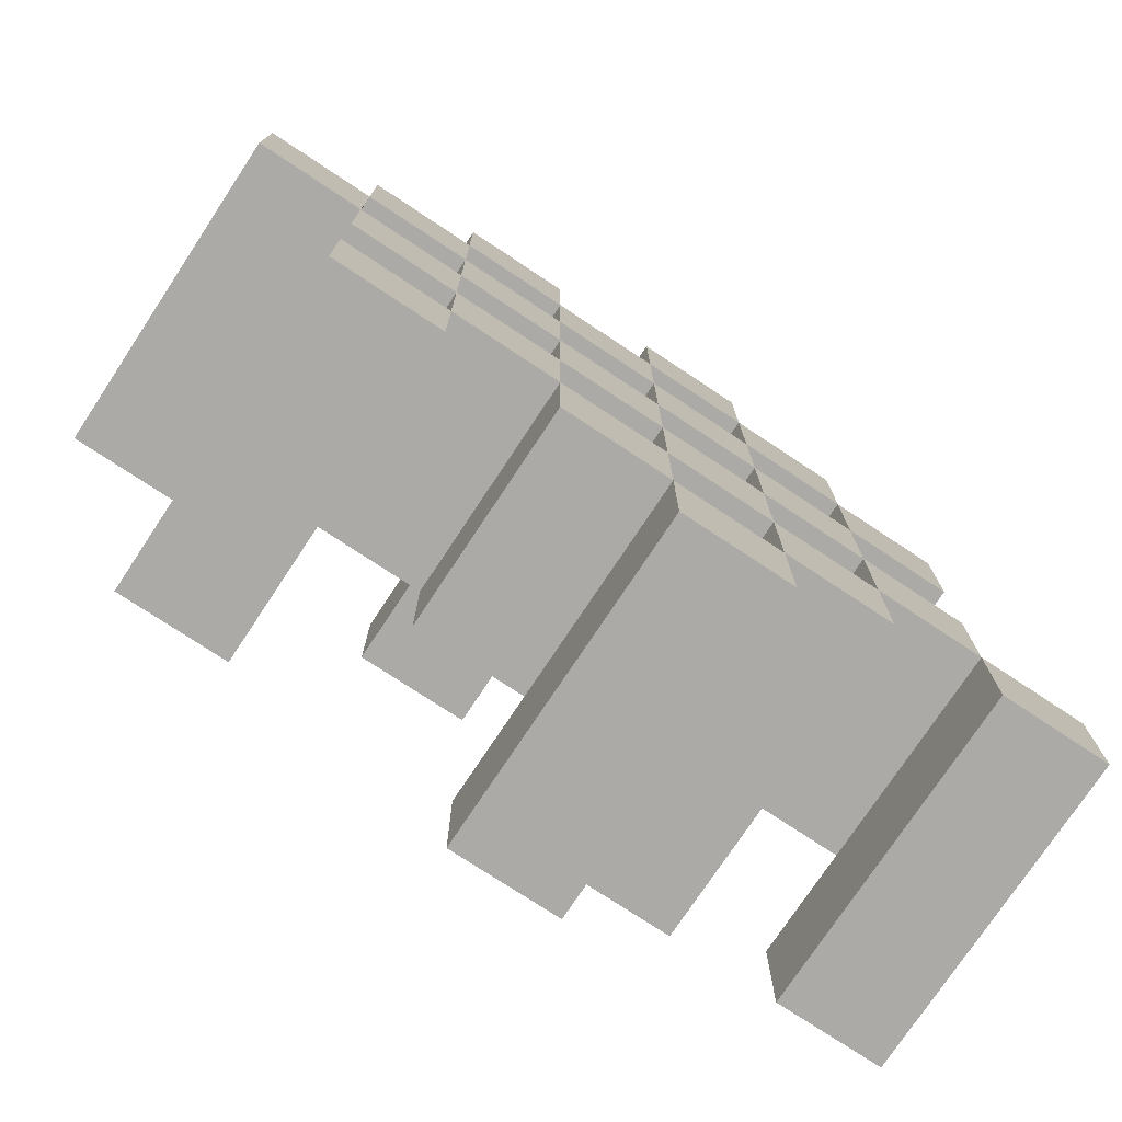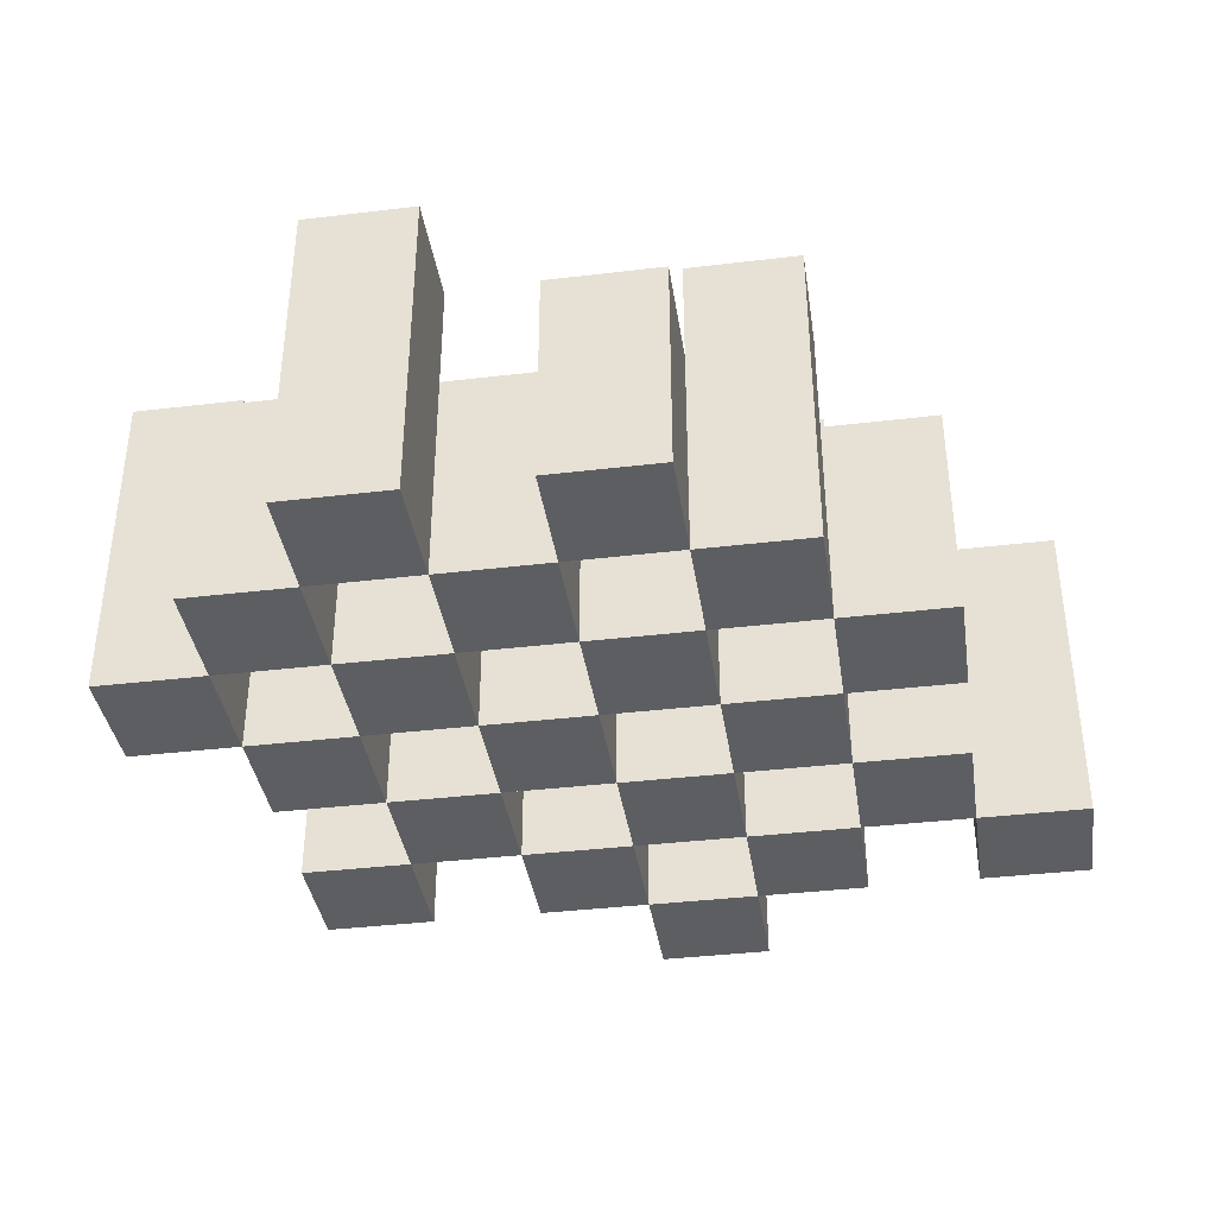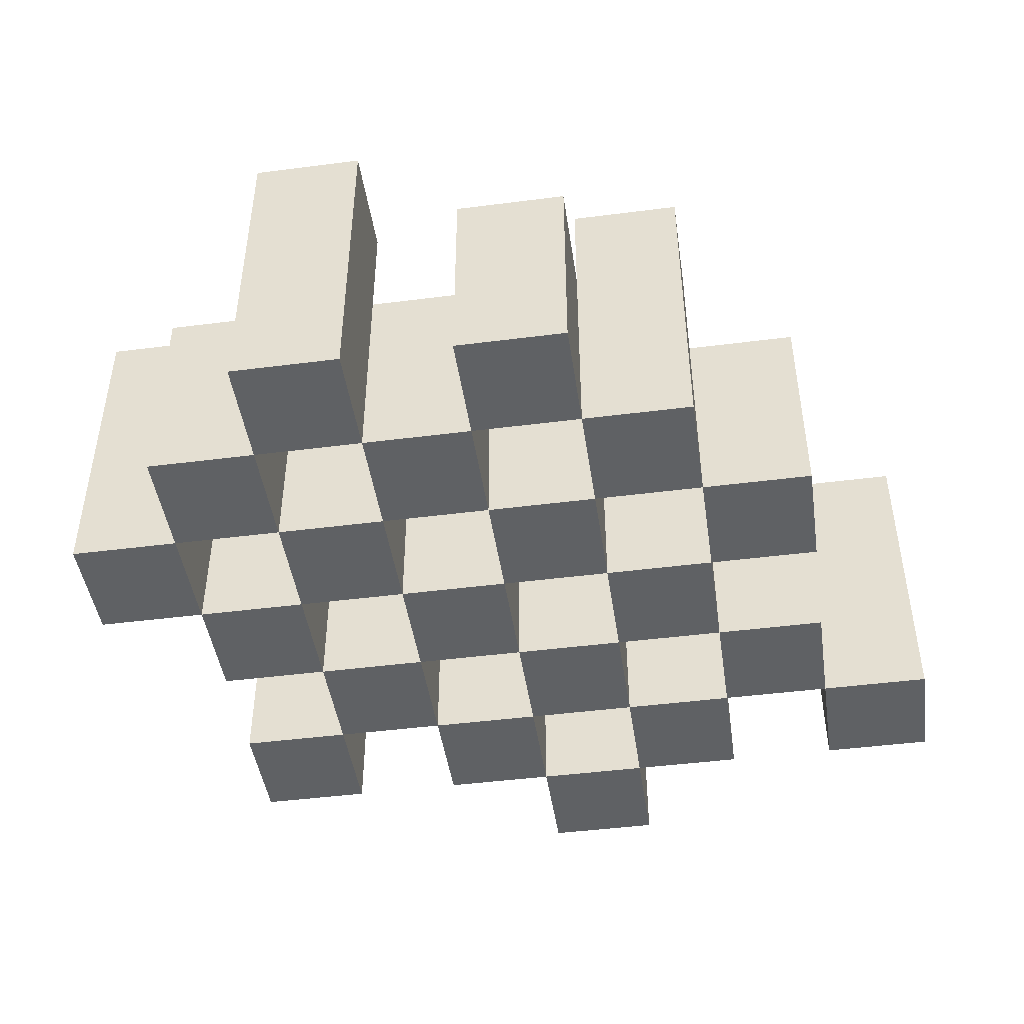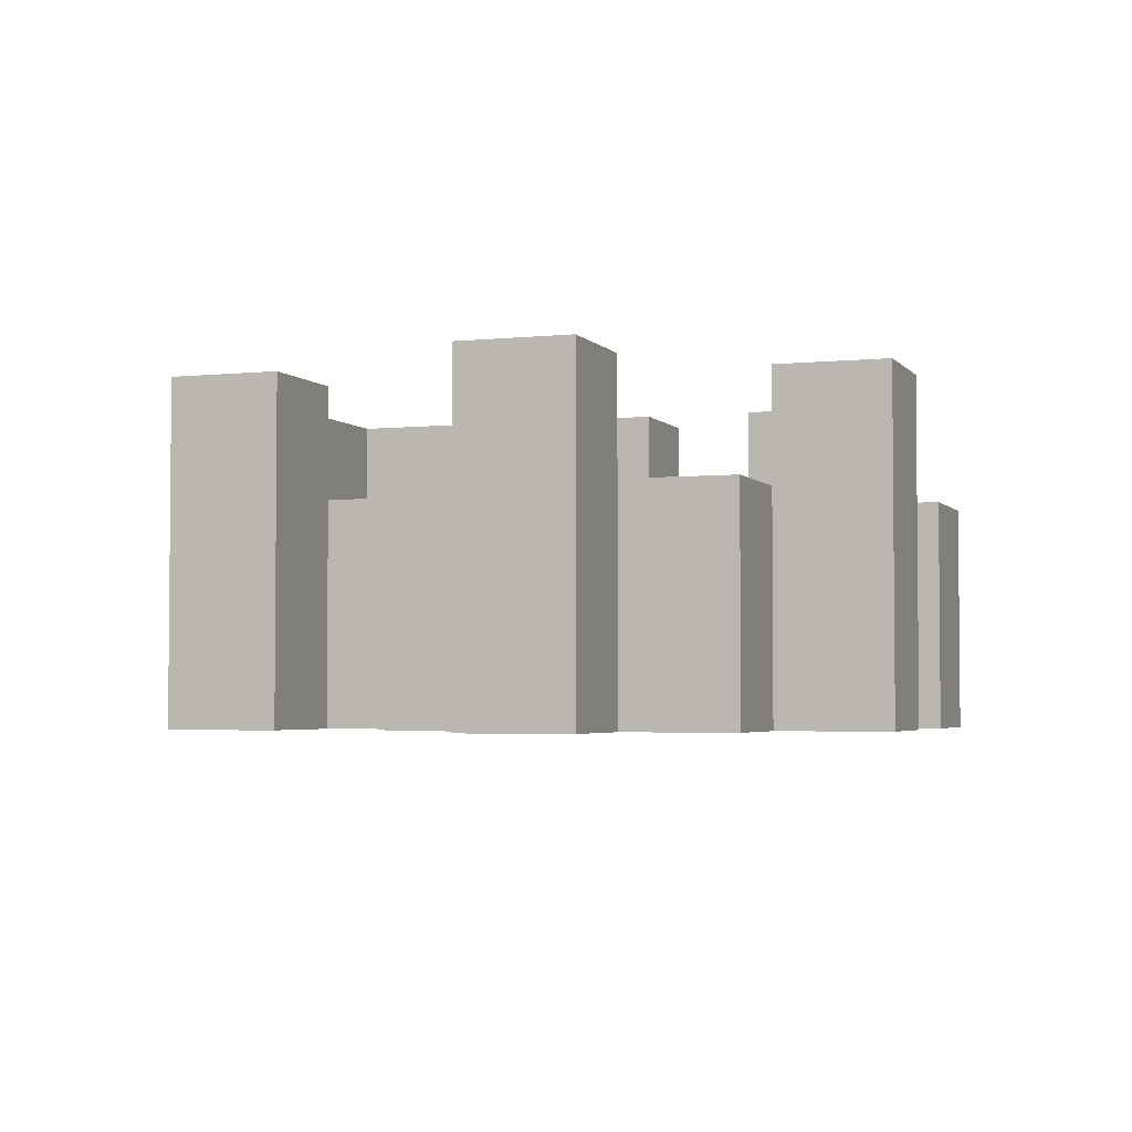
<metadata>
{"format":"obj","ext":"obj","renderer":"f3d","projection":"perspective","resolution":1024,"background":"white","views":[{"elev":-75.7,"azim":-33.5,"up":"+Z"},{"elev":-38.1,"azim":8.6,"up":"+Y"},{"elev":-45.8,"azim":8.4,"up":"+Y"},{"elev":-3.3,"azim":-70.4,"up":"+Y"}]}
</metadata>
<code>
o
v 23.8 0.9 7.2
v 23.8 0.9 7.1
v 23.8 1.2 7.2
v 23.8 1.2 7.1
v 23.9 0.9 7.3
v 23.9 0.9 7.2
v 23.9 0.9 7.1
v 23.9 0.9 7
v 23.9 0.9 6.9
v 23.9 0.9 6.8
v 23.9 1.1 7.3
v 23.9 1.1 7.2
v 23.9 1.1 7.1
v 23.9 1.1 7
v 23.9 1.2 6.9
v 23.9 1.2 6.8
v 24 0.9 7.4
v 24 0.9 7.3
v 24 0.9 7.2
v 24 0.9 7.1
v 24 0.9 7
v 24 0.9 6.9
v 24 1.1 7.3
v 24 1.1 7.2
v 24 1.1 7.1
v 24 1.1 7
v 24 1.1 6.9
v 24 1.2 7.4
v 24 1.2 7.3
v 24.1 0.9 7.3
v 24.1 0.9 7.2
v 24.1 0.9 7.1
v 24.1 0.9 7
v 24.1 0.9 6.9
v 24.1 0.9 6.8
v 24.1 1.1 7.3
v 24.1 1.1 7.2
v 24.1 1.1 7.1
v 24.1 1.1 7
v 24.1 1.1 6.9
v 24.1 1.1 6.8
v 24.1 1.2 7.1
v 24.1 1.2 7
v 24.2 0.9 7.4
v 24.2 0.9 7.3
v 24.2 0.9 7.2
v 24.2 0.9 7.1
v 24.2 0.9 7
v 24.2 0.9 6.9
v 24.2 0.9 6.8
v 24.2 0.9 6.7
v 24.2 1.1 7.4
v 24.2 1.1 7.3
v 24.2 1.1 7.2
v 24.2 1.1 7.1
v 24.2 1.1 7
v 24.2 1.1 6.9
v 24.2 1.1 6.8
v 24.2 1.2 6.8
v 24.2 1.2 6.7
v 24.3 0.9 7.3
v 24.3 0.9 7.2
v 24.3 0.9 7.1
v 24.3 0.9 7
v 24.3 0.9 6.9
v 24.3 0.9 6.8
v 24.3 1.1 7.3
v 24.3 1.1 7.2
v 24.3 1.1 7.1
v 24.3 1.1 7
v 24.3 1.1 6.9
v 24.3 1.2 7.3
v 24.3 1.2 7.2
v 24.3 1.2 7.1
v 24.3 1.2 7
v 24.3 1.2 6.9
v 24.3 1.2 6.8
v 24.4 0.9 7.2
v 24.4 0.9 7.1
v 24.4 0.9 7
v 24.4 0.9 6.9
v 24.4 1.1 7.2
v 24.4 1.1 7.1
v 24.4 1.1 7
v 24.4 1.1 6.9
v 24.5 0.9 6.9
v 24.5 0.9 6.8
v 24.5 1.1 6.9
v 24.5 1.2 6.9
v 24.5 1.2 6.8
v 23.9 0.9 7.2
v 23.9 0.9 7.1
v 23.9 1.1 7.2
v 23.9 1.1 7.1
v 23.9 1.2 7.2
v 23.9 1.2 7.1
v 24 0.9 7.3
v 24 0.9 7.2
v 24 0.9 7.1
v 24 0.9 7
v 24 0.9 6.9
v 24 0.9 6.8
v 24 1.1 7.3
v 24 1.1 7.2
v 24 1.1 7.1
v 24 1.1 7
v 24 1.1 6.9
v 24 1.2 6.9
v 24 1.2 6.8
v 24.1 0.9 7.4
v 24.1 0.9 7.3
v 24.1 0.9 7.2
v 24.1 0.9 7.1
v 24.1 0.9 7
v 24.1 0.9 6.9
v 24.1 1.1 7.3
v 24.1 1.1 7.2
v 24.1 1.1 7.1
v 24.1 1.1 7
v 24.1 1.1 6.9
v 24.1 1.2 7.4
v 24.1 1.2 7.3
v 24.2 0.9 7.3
v 24.2 0.9 7.2
v 24.2 0.9 7.1
v 24.2 0.9 7
v 24.2 0.9 6.9
v 24.2 0.9 6.8
v 24.2 1.1 7.3
v 24.2 1.1 7.2
v 24.2 1.1 7.1
v 24.2 1.1 7
v 24.2 1.1 6.9
v 24.2 1.1 6.8
v 24.2 1.2 7.1
v 24.2 1.2 7
v 24.3 0.9 7.4
v 24.3 0.9 7.3
v 24.3 0.9 7.2
v 24.3 0.9 7.1
v 24.3 0.9 7
v 24.3 0.9 6.9
v 24.3 0.9 6.8
v 24.3 0.9 6.7
v 24.3 1.1 7.4
v 24.3 1.1 7.3
v 24.3 1.1 7.2
v 24.3 1.1 7.1
v 24.3 1.1 7
v 24.3 1.1 6.9
v 24.3 1.2 6.8
v 24.3 1.2 6.7
v 24.4 0.9 7.3
v 24.4 0.9 7.2
v 24.4 0.9 7.1
v 24.4 0.9 7
v 24.4 0.9 6.9
v 24.4 0.9 6.8
v 24.4 1.1 7.2
v 24.4 1.1 7.1
v 24.4 1.1 7
v 24.4 1.1 6.9
v 24.4 1.2 7.3
v 24.4 1.2 7.2
v 24.4 1.2 7.1
v 24.4 1.2 7
v 24.4 1.2 6.9
v 24.4 1.2 6.8
v 24.5 0.9 7.2
v 24.5 0.9 7.1
v 24.5 0.9 7
v 24.5 0.9 6.9
v 24.5 1.1 7.2
v 24.5 1.1 7.1
v 24.5 1.1 7
v 24.5 1.1 6.9
v 24.6 0.9 6.9
v 24.6 0.9 6.8
v 24.6 1.2 6.9
v 24.6 1.2 6.8
v 24 0.9 7.4
v 24 1.2 7.4
v 24.1 0.9 7.4
v 24.1 1.2 7.4
v 24.2 0.9 7.4
v 24.2 1.1 7.4
v 24.3 0.9 7.4
v 24.3 1.1 7.4
v 23.9 0.9 7.3
v 23.9 1.1 7.3
v 24 0.9 7.3
v 24 1.1 7.3
v 24.1 0.9 7.3
v 24.1 1.1 7.3
v 24.2 0.9 7.3
v 24.2 1.1 7.3
v 24.3 0.9 7.3
v 24.3 1.1 7.3
v 24.3 1.2 7.3
v 24.4 0.9 7.3
v 24.4 1.2 7.3
v 23.8 0.9 7.2
v 23.8 1.2 7.2
v 23.9 0.9 7.2
v 23.9 1.1 7.2
v 23.9 1.2 7.2
v 24 0.9 7.2
v 24 1.1 7.2
v 24.1 0.9 7.2
v 24.1 1.1 7.2
v 24.2 0.9 7.2
v 24.2 1.1 7.2
v 24.3 0.9 7.2
v 24.3 1.1 7.2
v 24.4 0.9 7.2
v 24.4 1.1 7.2
v 24.5 0.9 7.2
v 24.5 1.1 7.2
v 23.9 0.9 7.1
v 23.9 1.1 7.1
v 24 0.9 7.1
v 24 1.1 7.1
v 24.1 0.9 7.1
v 24.1 1.1 7.1
v 24.1 1.2 7.1
v 24.2 0.9 7.1
v 24.2 1.1 7.1
v 24.2 1.2 7.1
v 24.3 0.9 7.1
v 24.3 1.1 7.1
v 24.3 1.2 7.1
v 24.4 0.9 7.1
v 24.4 1.1 7.1
v 24.4 1.2 7.1
v 24 0.9 7
v 24 1.1 7
v 24.1 0.9 7
v 24.1 1.1 7
v 24.2 0.9 7
v 24.2 1.1 7
v 24.3 0.9 7
v 24.3 1.1 7
v 24.4 0.9 7
v 24.4 1.1 7
v 24.5 0.9 7
v 24.5 1.1 7
v 23.9 0.9 6.9
v 23.9 1.2 6.9
v 24 0.9 6.9
v 24 1.1 6.9
v 24 1.2 6.9
v 24.1 0.9 6.9
v 24.1 1.1 6.9
v 24.2 0.9 6.9
v 24.2 1.1 6.9
v 24.3 0.9 6.9
v 24.3 1.1 6.9
v 24.3 1.2 6.9
v 24.4 0.9 6.9
v 24.4 1.1 6.9
v 24.4 1.2 6.9
v 24.5 0.9 6.9
v 24.5 1.1 6.9
v 24.5 1.2 6.9
v 24.6 0.9 6.9
v 24.6 1.2 6.9
v 24.2 0.9 6.8
v 24.2 1.1 6.8
v 24.2 1.2 6.8
v 24.3 0.9 6.8
v 24.3 1.2 6.8
v 24 0.9 7.3
v 24 1.1 7.3
v 24 1.2 7.3
v 24.1 0.9 7.3
v 24.1 1.1 7.3
v 24.1 1.2 7.3
v 24.2 0.9 7.3
v 24.2 1.1 7.3
v 24.3 0.9 7.3
v 24.3 1.1 7.3
v 23.9 0.9 7.2
v 23.9 1.1 7.2
v 24 0.9 7.2
v 24 1.1 7.2
v 24.1 0.9 7.2
v 24.1 1.1 7.2
v 24.2 0.9 7.2
v 24.2 1.1 7.2
v 24.3 0.9 7.2
v 24.3 1.1 7.2
v 24.3 1.2 7.2
v 24.4 0.9 7.2
v 24.4 1.1 7.2
v 24.4 1.2 7.2
v 23.8 0.9 7.1
v 23.8 1.2 7.1
v 23.9 0.9 7.1
v 23.9 1.1 7.1
v 23.9 1.2 7.1
v 24 0.9 7.1
v 24 1.1 7.1
v 24.1 0.9 7.1
v 24.1 1.1 7.1
v 24.2 0.9 7.1
v 24.2 1.1 7.1
v 24.3 0.9 7.1
v 24.3 1.1 7.1
v 24.4 0.9 7.1
v 24.4 1.1 7.1
v 24.5 0.9 7.1
v 24.5 1.1 7.1
v 23.9 0.9 7
v 23.9 1.1 7
v 24 0.9 7
v 24 1.1 7
v 24.1 0.9 7
v 24.1 1.1 7
v 24.1 1.2 7
v 24.2 0.9 7
v 24.2 1.1 7
v 24.2 1.2 7
v 24.3 0.9 7
v 24.3 1.1 7
v 24.3 1.2 7
v 24.4 0.9 7
v 24.4 1.1 7
v 24.4 1.2 7
v 24 0.9 6.9
v 24 1.1 6.9
v 24.1 0.9 6.9
v 24.1 1.1 6.9
v 24.2 0.9 6.9
v 24.2 1.1 6.9
v 24.3 0.9 6.9
v 24.3 1.1 6.9
v 24.4 0.9 6.9
v 24.4 1.1 6.9
v 24.5 0.9 6.9
v 24.5 1.1 6.9
v 23.9 0.9 6.8
v 23.9 1.2 6.8
v 24 0.9 6.8
v 24 1.2 6.8
v 24.1 0.9 6.8
v 24.1 1.1 6.8
v 24.2 0.9 6.8
v 24.2 1.1 6.8
v 24.3 0.9 6.8
v 24.3 1.2 6.8
v 24.4 0.9 6.8
v 24.4 1.2 6.8
v 24.5 0.9 6.8
v 24.5 1.2 6.8
v 24.6 0.9 6.8
v 24.6 1.2 6.8
v 24.2 0.9 6.7
v 24.2 1.2 6.7
v 24.3 0.9 6.7
v 24.3 1.2 6.7
v 24 0.9 7.4
v 24.1 0.9 7.4
v 24.2 0.9 7.4
v 24.3 0.9 7.4
v 23.9 0.9 7.3
v 24 0.9 7.3
v 24.1 0.9 7.3
v 24.2 0.9 7.3
v 24.3 0.9 7.3
v 24.4 0.9 7.3
v 23.8 0.9 7.2
v 23.9 0.9 7.2
v 24 0.9 7.2
v 24.1 0.9 7.2
v 24.2 0.9 7.2
v 24.3 0.9 7.2
v 24.4 0.9 7.2
v 24.5 0.9 7.2
v 23.8 0.9 7.1
v 23.9 0.9 7.1
v 24 0.9 7.1
v 24.1 0.9 7.1
v 24.2 0.9 7.1
v 24.3 0.9 7.1
v 24.4 0.9 7.1
v 24.5 0.9 7.1
v 23.9 0.9 7
v 24 0.9 7
v 24.1 0.9 7
v 24.2 0.9 7
v 24.3 0.9 7
v 24.4 0.9 7
v 24.5 0.9 7
v 23.9 0.9 6.9
v 24 0.9 6.9
v 24.1 0.9 6.9
v 24.2 0.9 6.9
v 24.3 0.9 6.9
v 24.4 0.9 6.9
v 24.5 0.9 6.9
v 24.6 0.9 6.9
v 23.9 0.9 6.8
v 24 0.9 6.8
v 24.1 0.9 6.8
v 24.2 0.9 6.8
v 24.3 0.9 6.8
v 24.4 0.9 6.8
v 24.5 0.9 6.8
v 24.6 0.9 6.8
v 24.2 0.9 6.7
v 24.3 0.9 6.7
v 24.2 1.1 7.4
v 24.3 1.1 7.4
v 23.9 1.1 7.3
v 24 1.1 7.3
v 24.1 1.1 7.3
v 24.2 1.1 7.3
v 24.3 1.1 7.3
v 23.9 1.1 7.2
v 24 1.1 7.2
v 24.1 1.1 7.2
v 24.2 1.1 7.2
v 24.3 1.1 7.2
v 24.4 1.1 7.2
v 24.5 1.1 7.2
v 23.9 1.1 7.1
v 24 1.1 7.1
v 24.1 1.1 7.1
v 24.2 1.1 7.1
v 24.3 1.1 7.1
v 24.4 1.1 7.1
v 24.5 1.1 7.1
v 23.9 1.1 7
v 24 1.1 7
v 24.1 1.1 7
v 24.2 1.1 7
v 24.3 1.1 7
v 24.4 1.1 7
v 24.5 1.1 7
v 24 1.1 6.9
v 24.1 1.1 6.9
v 24.2 1.1 6.9
v 24.3 1.1 6.9
v 24.4 1.1 6.9
v 24.5 1.1 6.9
v 24.1 1.1 6.8
v 24.2 1.1 6.8
v 24 1.2 7.4
v 24.1 1.2 7.4
v 24 1.2 7.3
v 24.1 1.2 7.3
v 24.3 1.2 7.3
v 24.4 1.2 7.3
v 23.8 1.2 7.2
v 23.9 1.2 7.2
v 24.3 1.2 7.2
v 24.4 1.2 7.2
v 23.8 1.2 7.1
v 23.9 1.2 7.1
v 24.1 1.2 7.1
v 24.2 1.2 7.1
v 24.3 1.2 7.1
v 24.4 1.2 7.1
v 24.1 1.2 7
v 24.2 1.2 7
v 24.3 1.2 7
v 24.4 1.2 7
v 23.9 1.2 6.9
v 24 1.2 6.9
v 24.3 1.2 6.9
v 24.4 1.2 6.9
v 24.5 1.2 6.9
v 24.6 1.2 6.9
v 23.9 1.2 6.8
v 24 1.2 6.8
v 24.2 1.2 6.8
v 24.3 1.2 6.8
v 24.4 1.2 6.8
v 24.5 1.2 6.8
v 24.6 1.2 6.8
v 24.2 1.2 6.7
v 24.3 1.2 6.7
f 3 2 1
f 4 2 3
f 11 6 5
f 12 6 11
f 13 8 7
f 14 8 13
f 15 10 9
f 16 10 15
f 23 18 17
f 24 20 19
f 25 20 24
f 26 22 21
f 27 22 26
f 28 23 17
f 29 23 28
f 36 31 30
f 37 31 36
f 38 33 32
f 39 33 38
f 40 35 34
f 41 35 40
f 42 39 38
f 43 39 42
f 52 45 44
f 53 45 52
f 54 47 46
f 55 47 54
f 56 49 48
f 57 49 56
f 58 51 50
f 59 51 58
f 60 51 59
f 67 62 61
f 68 62 67
f 69 64 63
f 70 64 69
f 71 66 65
f 72 68 67
f 73 68 72
f 74 70 69
f 75 70 74
f 76 66 71
f 77 66 76
f 82 79 78
f 83 79 82
f 84 81 80
f 85 81 84
f 88 87 86
f 89 87 88
f 90 87 89
f 91 92 93
f 93 92 94
f 93 94 95
f 95 94 96
f 97 98 103
f 103 98 104
f 99 100 105
f 105 100 106
f 101 102 107
f 107 102 108
f 108 102 109
f 110 111 116
f 112 113 117
f 117 113 118
f 114 115 119
f 119 115 120
f 110 116 121
f 121 116 122
f 123 124 129
f 129 124 130
f 125 126 131
f 131 126 132
f 127 128 133
f 133 128 134
f 131 132 135
f 135 132 136
f 137 138 145
f 145 138 146
f 139 140 147
f 147 140 148
f 141 142 149
f 149 142 150
f 143 144 151
f 151 144 152
f 153 154 159
f 155 156 160
f 160 156 161
f 157 158 162
f 153 159 163
f 163 159 164
f 160 161 165
f 165 161 166
f 162 158 167
f 167 158 168
f 169 170 173
f 173 170 174
f 171 172 175
f 175 172 176
f 177 178 179
f 179 178 180
f 183 182 181
f 184 182 183
f 187 186 185
f 188 186 187
f 191 190 189
f 192 190 191
f 195 194 193
f 196 194 195
f 200 198 197
f 200 199 198
f 201 199 200
f 204 203 202
f 205 203 204
f 206 203 205
f 209 208 207
f 210 208 209
f 213 212 211
f 214 212 213
f 217 216 215
f 218 216 217
f 221 220 219
f 222 220 221
f 226 224 223
f 226 225 224
f 227 225 226
f 228 225 227
f 232 230 229
f 232 231 230
f 233 231 232
f 234 231 233
f 237 236 235
f 238 236 237
f 241 240 239
f 242 240 241
f 245 244 243
f 246 244 245
f 249 248 247
f 250 248 249
f 251 248 250
f 254 253 252
f 255 253 254
f 259 257 256
f 259 258 257
f 260 258 259
f 261 258 260
f 265 263 262
f 265 264 263
f 266 264 265
f 270 268 267
f 270 269 268
f 271 269 270
f 272 273 275
f 273 274 275
f 275 274 276
f 276 274 277
f 278 279 280
f 280 279 281
f 282 283 284
f 284 283 285
f 286 287 288
f 288 287 289
f 290 291 293
f 291 292 293
f 293 292 294
f 294 292 295
f 296 297 298
f 298 297 299
f 299 297 300
f 301 302 303
f 303 302 304
f 305 306 307
f 307 306 308
f 309 310 311
f 311 310 312
f 313 314 315
f 315 314 316
f 317 318 320
f 318 319 320
f 320 319 321
f 321 319 322
f 323 324 326
f 324 325 326
f 326 325 327
f 327 325 328
f 329 330 331
f 331 330 332
f 333 334 335
f 335 334 336
f 337 338 339
f 339 338 340
f 341 342 343
f 343 342 344
f 345 346 347
f 347 346 348
f 349 350 351
f 351 350 352
f 353 354 355
f 355 354 356
f 357 358 359
f 359 358 360
f 366 362 361
f 367 362 366
f 368 364 363
f 369 364 368
f 372 366 365
f 373 366 372
f 374 368 367
f 375 368 374
f 376 370 369
f 377 370 376
f 379 372 371
f 380 372 379
f 381 374 373
f 382 374 381
f 383 376 375
f 384 376 383
f 385 378 377
f 386 378 385
f 387 381 380
f 388 381 387
f 389 383 382
f 390 383 389
f 391 385 384
f 392 385 391
f 395 389 388
f 396 389 395
f 397 391 390
f 398 391 397
f 399 393 392
f 400 393 399
f 402 395 394
f 403 395 402
f 404 397 396
f 405 397 404
f 406 399 398
f 407 399 406
f 408 401 400
f 409 401 408
f 410 406 405
f 411 406 410
f 412 413 417
f 417 413 418
f 414 415 419
f 419 415 420
f 416 417 421
f 421 417 422
f 420 421 427
f 427 421 428
f 422 423 429
f 429 423 430
f 424 425 431
f 431 425 432
f 426 427 433
f 433 427 434
f 434 435 440
f 440 435 441
f 436 437 442
f 442 437 443
f 438 439 444
f 444 439 445
f 441 442 446
f 446 442 447
f 448 449 450
f 450 449 451
f 452 453 456
f 456 453 457
f 454 455 458
f 458 455 459
f 460 461 464
f 464 461 465
f 462 463 466
f 466 463 467
f 468 469 474
f 474 469 475
f 470 471 477
f 477 471 478
f 472 473 479
f 479 473 480
f 476 477 481
f 481 477 482

</code>
